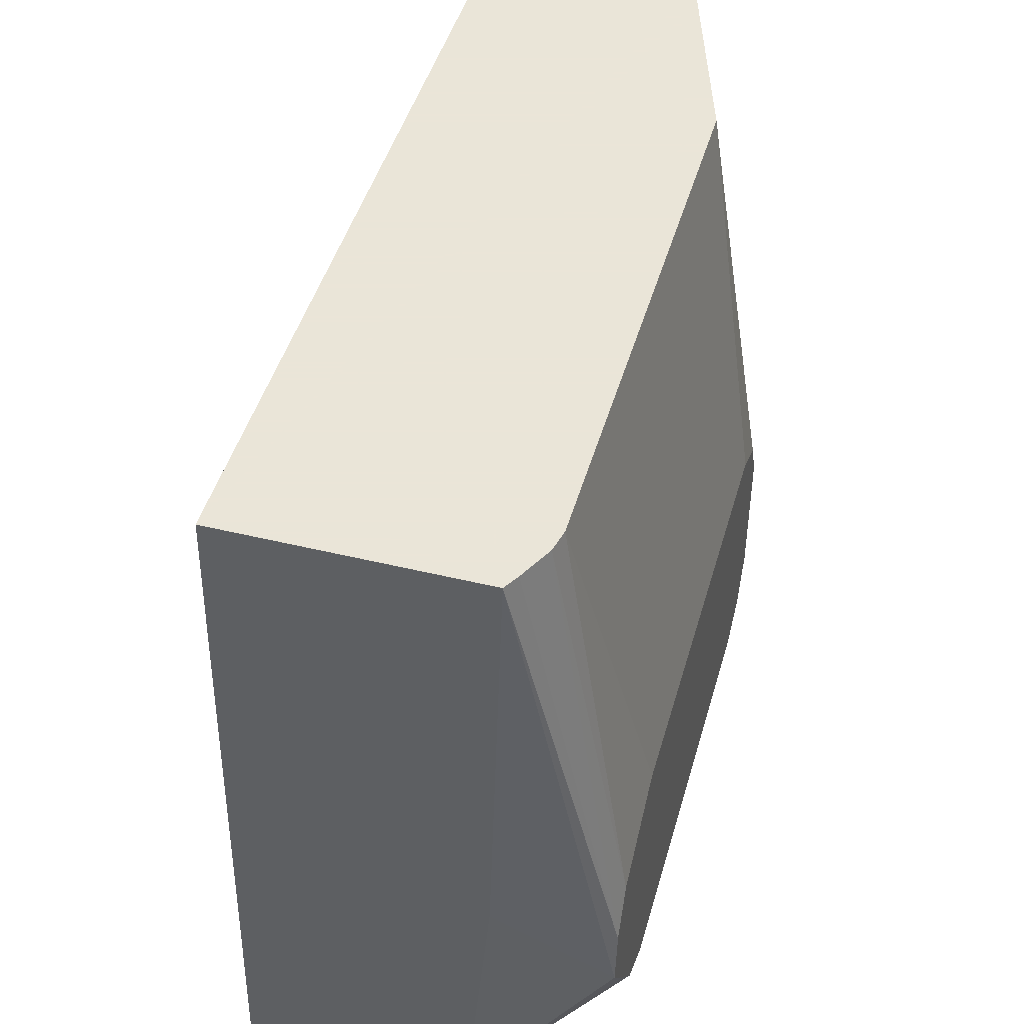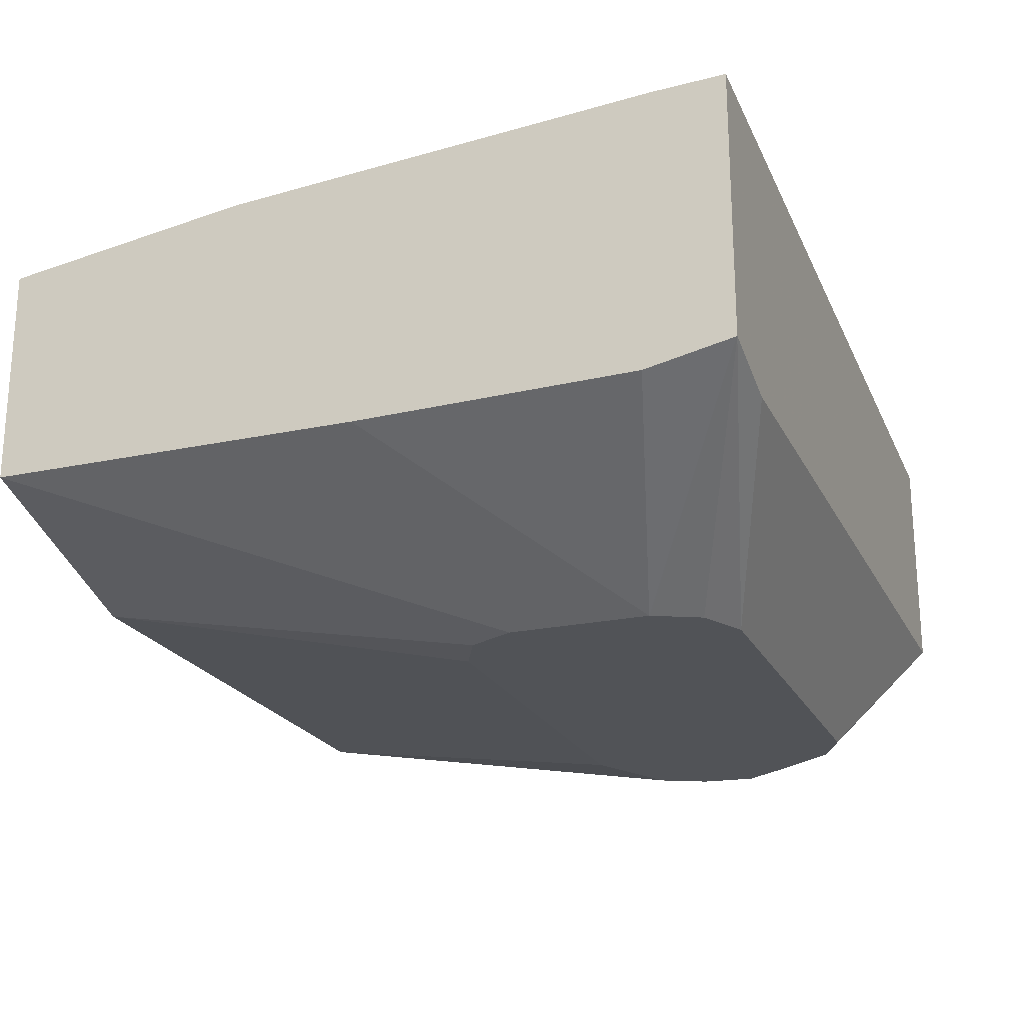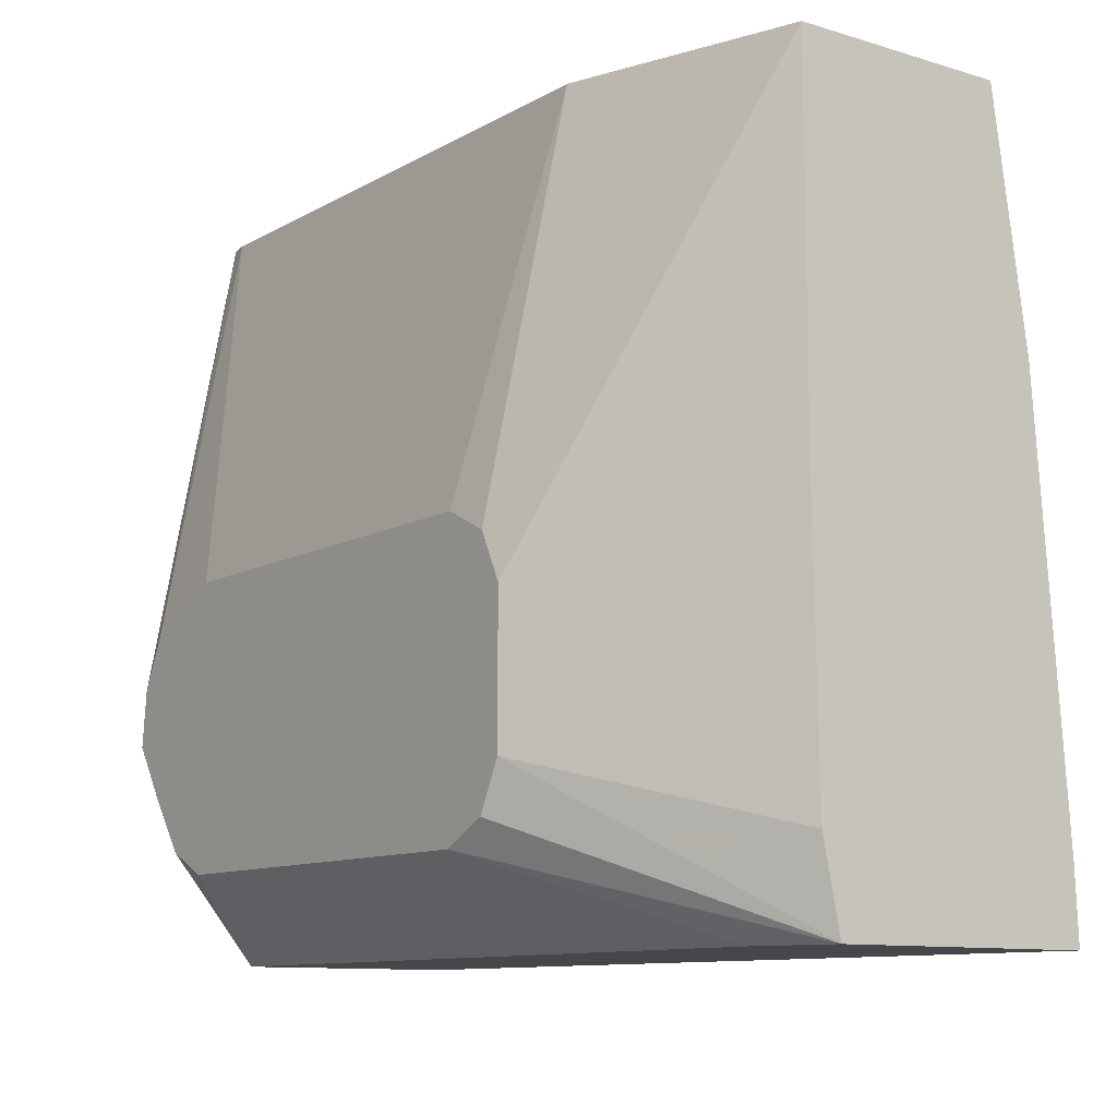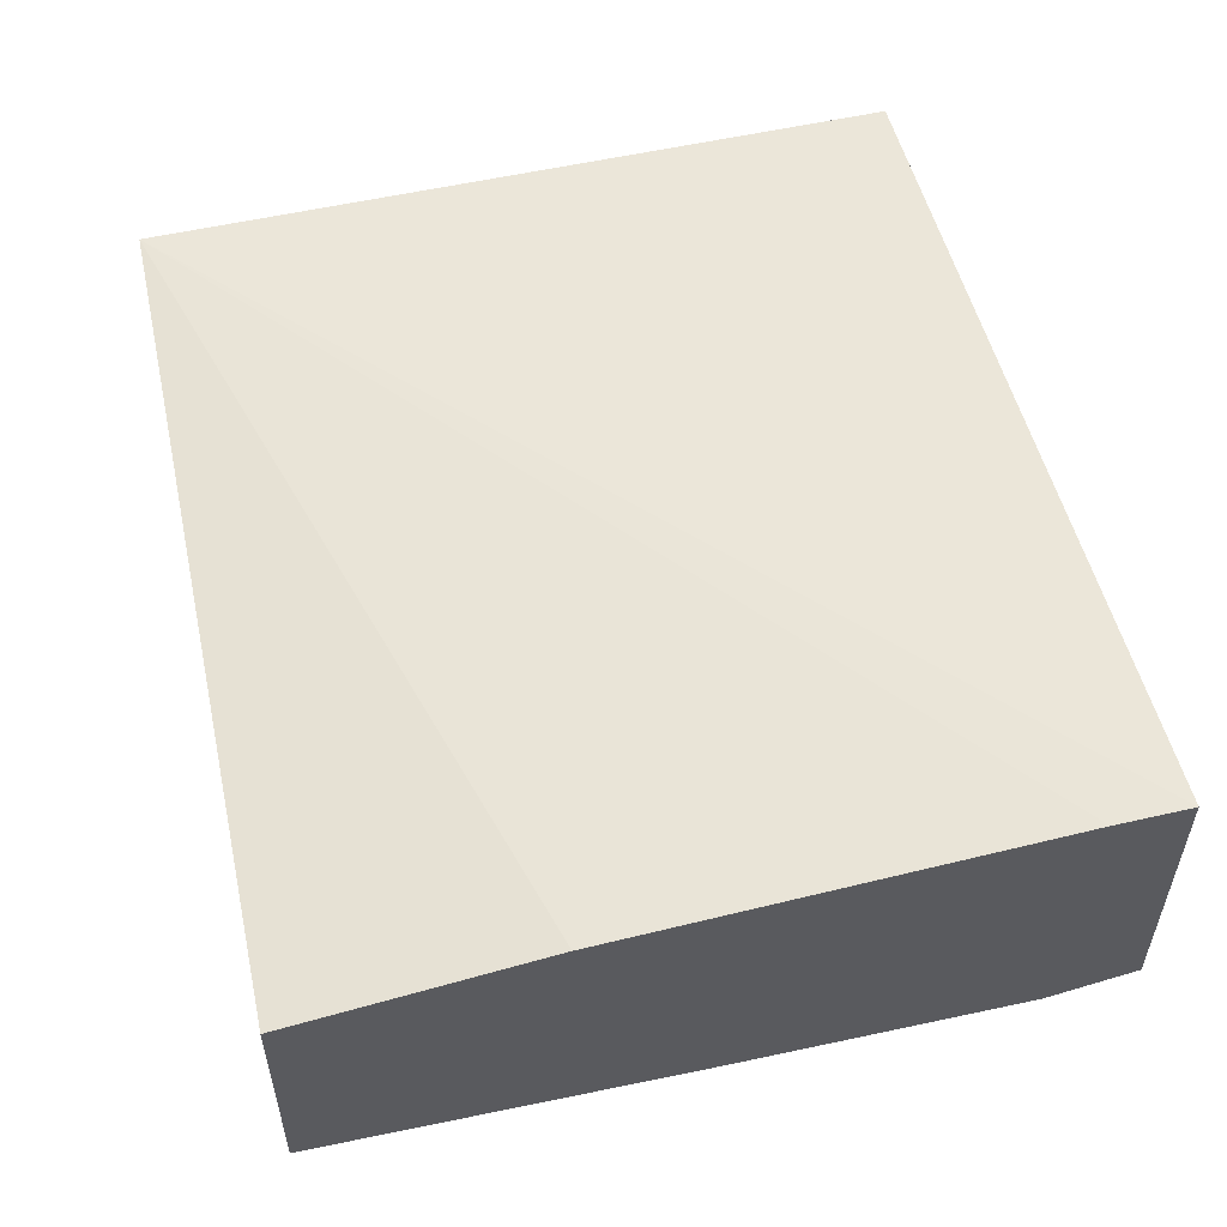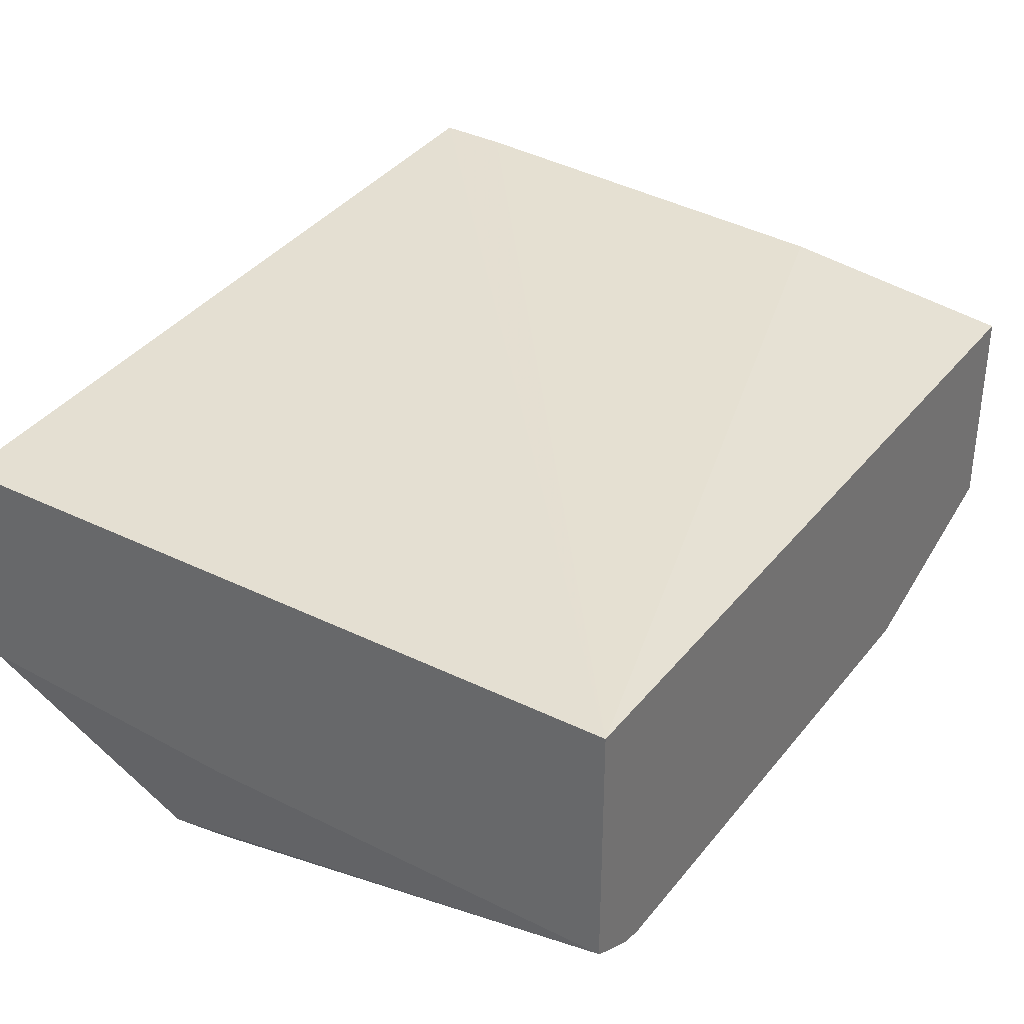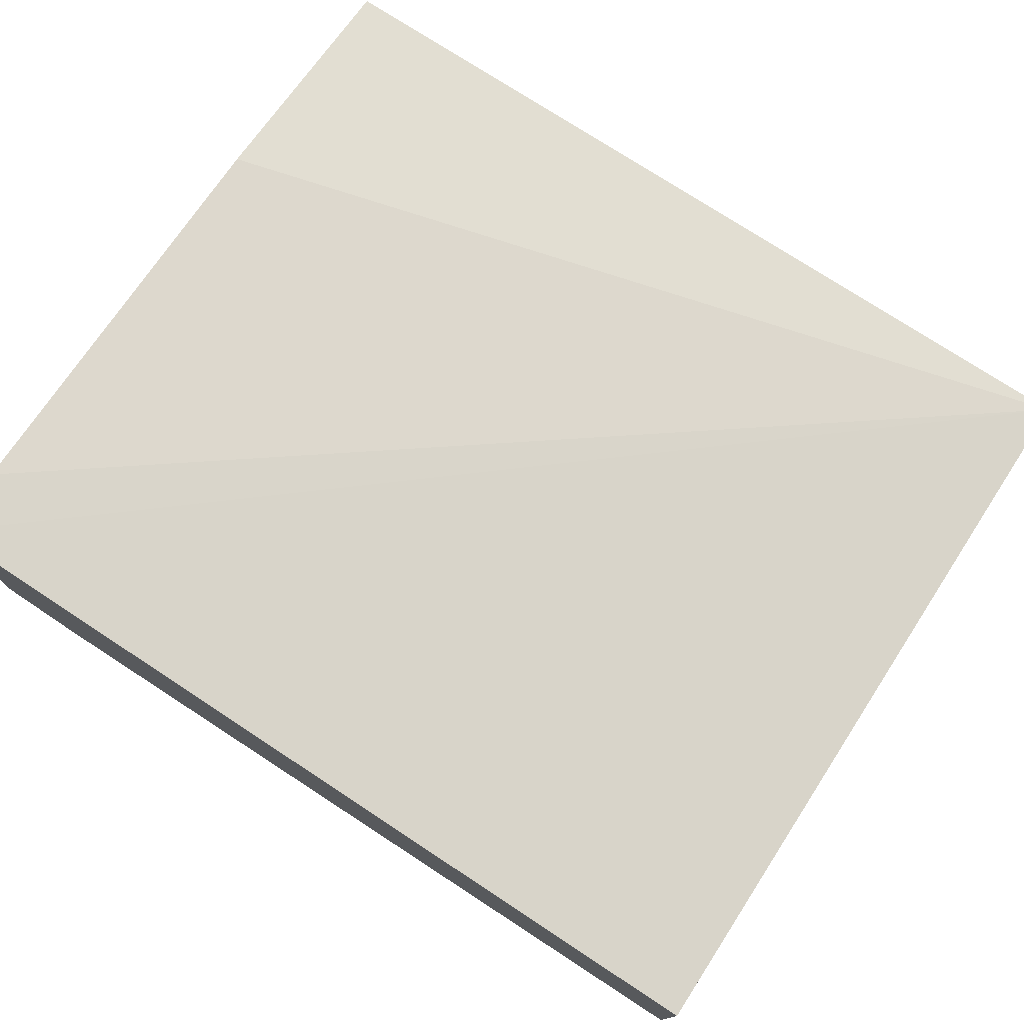
<metadata>
{"format":"obj","ext":"obj","renderer":"f3d","projection":"perspective","resolution":1024,"background":"white","views":[{"elev":45.5,"azim":105.7,"up":"+Y"},{"elev":-21.9,"azim":-69.4,"up":"+Z"},{"elev":-10.7,"azim":-126.5,"up":"+Y"},{"elev":54.0,"azim":-102.4,"up":"+Z"},{"elev":33.3,"azim":122.6,"up":"+Z"},{"elev":75.6,"azim":33.0,"up":"+Z"}]}
</metadata>
<code>
v 0.08758 -0.2398 -0.2622
v 0.08758 -0.4221 -0.258
v 0.08758 -0.2398 -0.3244
v -0.1249 -0.2398 -0.2609
v -0.1249 -0.2996 -0.2522
v -0.1249 -0.4045 -0.2442
v -0.1249 -0.4219 -0.2434
v 0.08758 -0.4221 -0.3146
v -0.1249 -0.4221 -0.2434
v 0.08758 -0.3495 -0.3211
v 0.083 -0.3691 -0.3494
v 0.08155 -0.3553 -0.3494
v 0.08379 -0.2398 -0.3266
v -0.1249 -0.2398 -0.3146
v 0.05241 -0.4019 -0.3494
v 0.06408 -0.3961 -0.3494
v 0.07423 -0.3823 -0.3494
v -0.1048 -0.4221 -0.3146
v -0.1249 -0.4221 -0.3089
v 0.07572 -0.3437 -0.3494
v 0.07539 -0.2398 -0.3308
v -0.1249 -0.3321 -0.3146
v -0.06989 -0.2398 -0.332
v -0.06989 -0.3495 -0.3494
v -0.05243 -0.4019 -0.3494
v -0.1249 -0.4219 -0.3089
v -0.06407 -0.3961 -0.3494
v -0.05266 -0.4018 -0.3494
v 0.0699 -0.2398 -0.332
v 0.05241 -0.332 -0.3494
v -0.1249 -0.4007 -0.3133
v -0.06989 -0.3845 -0.3494
v -0.05224 -0.332 -0.3494
v -0.05243 -0.332 -0.3494
v -0.06399 -0.3378 -0.3494
v -0.06407 -0.3379 -0.3494
v -0.06979 -0.3847 -0.3494
v 0.03495 -0.332 -0.3494
f 14 23 24
f 11 33 38
f 12 21 13
f 12 20 21
f 11 20 12
f 11 30 20
f 11 38 30
f 11 32 24
f 11 35 34
f 11 36 35
f 11 24 36
f 11 37 32
f 11 27 37
f 11 28 27
f 14 24 32
f 11 34 33
f 14 32 22
f 23 35 36
f 29 30 38
f 11 25 28
f 26 37 27
f 26 32 37
f 26 31 32
f 23 38 33
f 23 29 38
f 23 36 24
f 23 34 35
f 23 33 34
f 22 32 31
f 20 30 29
f 20 29 21
f 19 28 25
f 19 27 28
f 19 26 27
f 18 19 25
f 11 15 25
f 2 19 18
f 11 17 16
f 2 7 9
f 1 7 2
f 1 6 7
f 1 5 6
f 1 4 5
f 1 14 4
f 2 9 19
f 1 23 14
f 1 13 21
f 1 3 13
f 1 10 3
f 1 8 10
f 1 2 8
f 11 16 15
f 1 29 23
f 2 18 8
f 1 21 29
f 3 11 12
f 8 25 15
f 3 10 11
f 8 18 25
f 8 11 10
f 8 16 17
f 8 15 16
f 4 6 5
f 8 17 11
f 4 9 7
f 4 19 9
f 4 26 19
f 3 12 13
f 4 31 26
f 4 22 31
f 4 7 6
f 4 14 22

</code>
